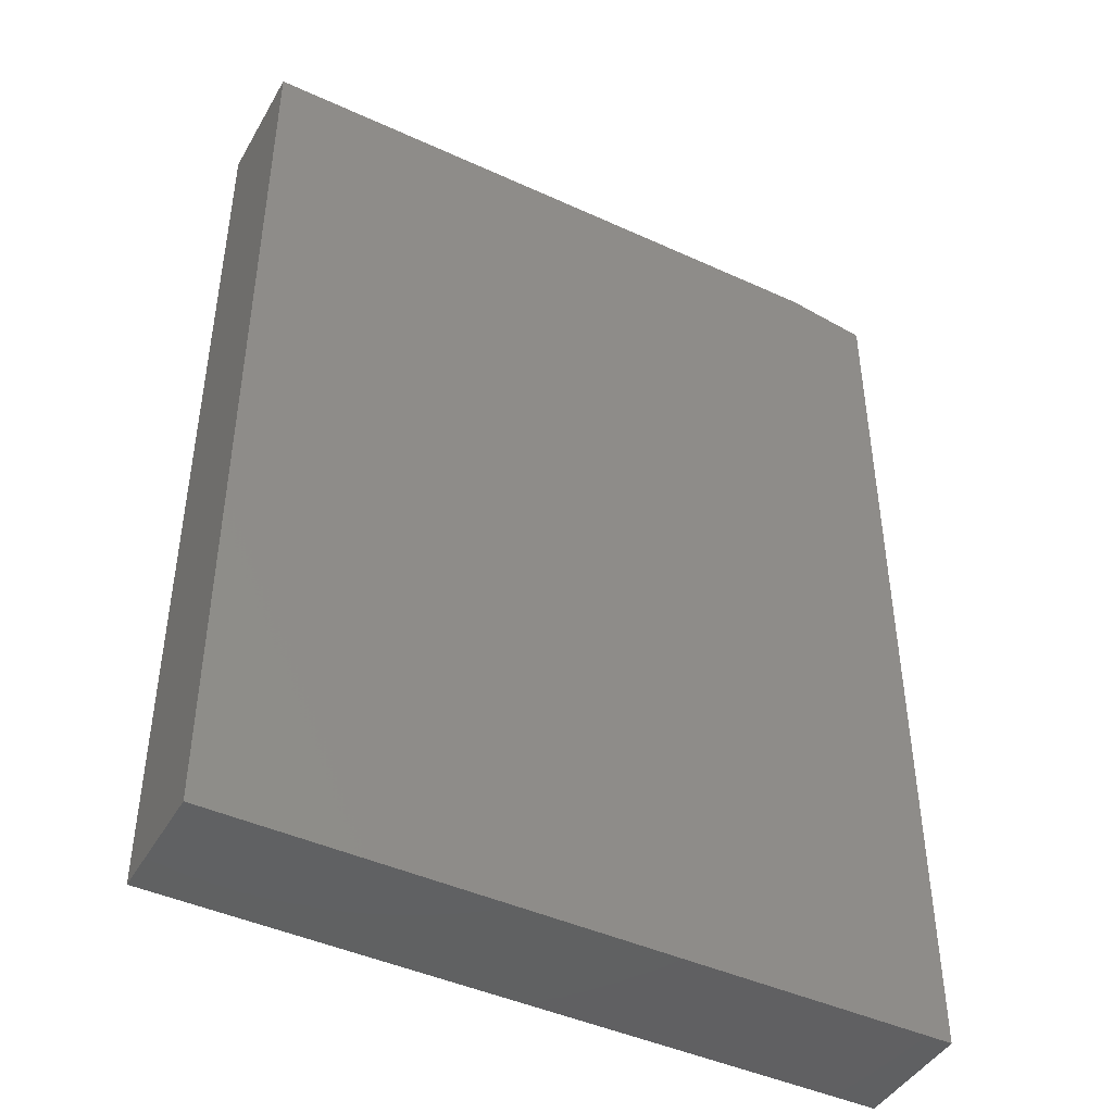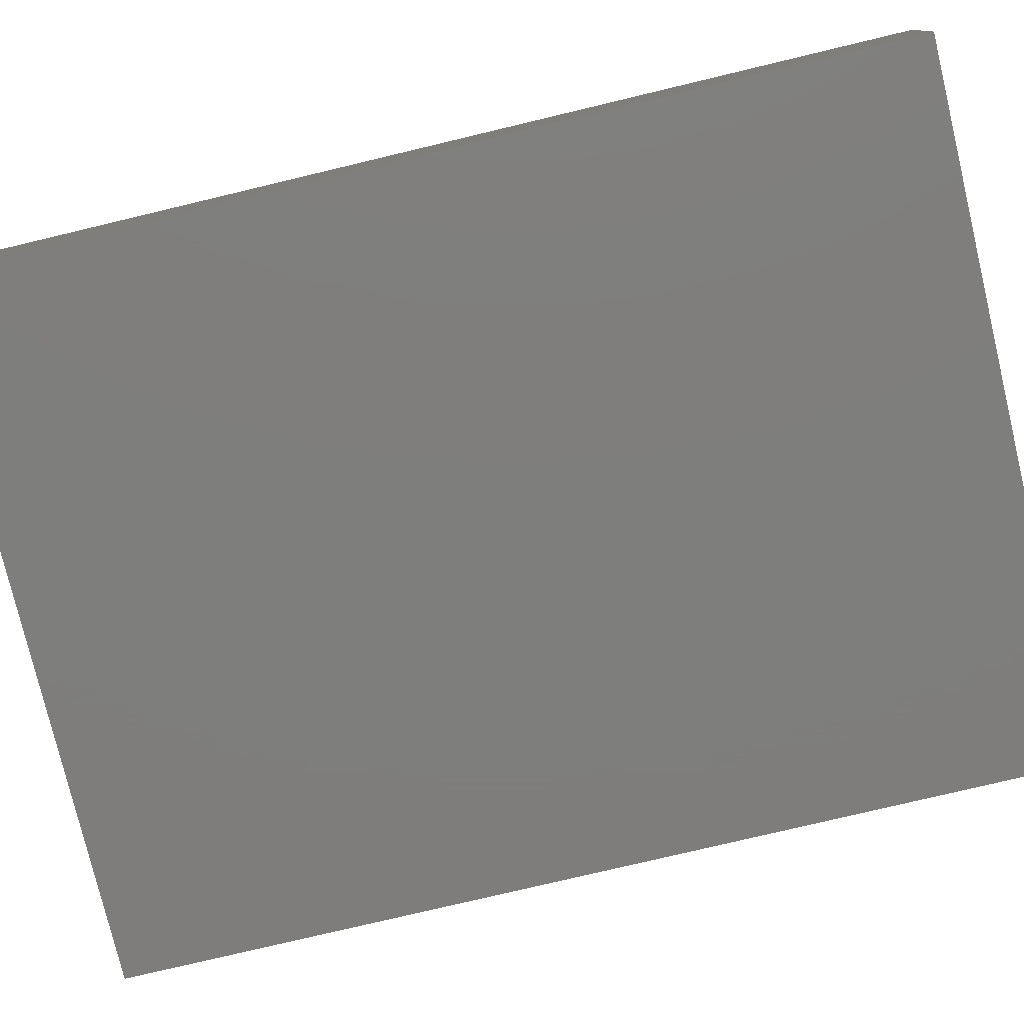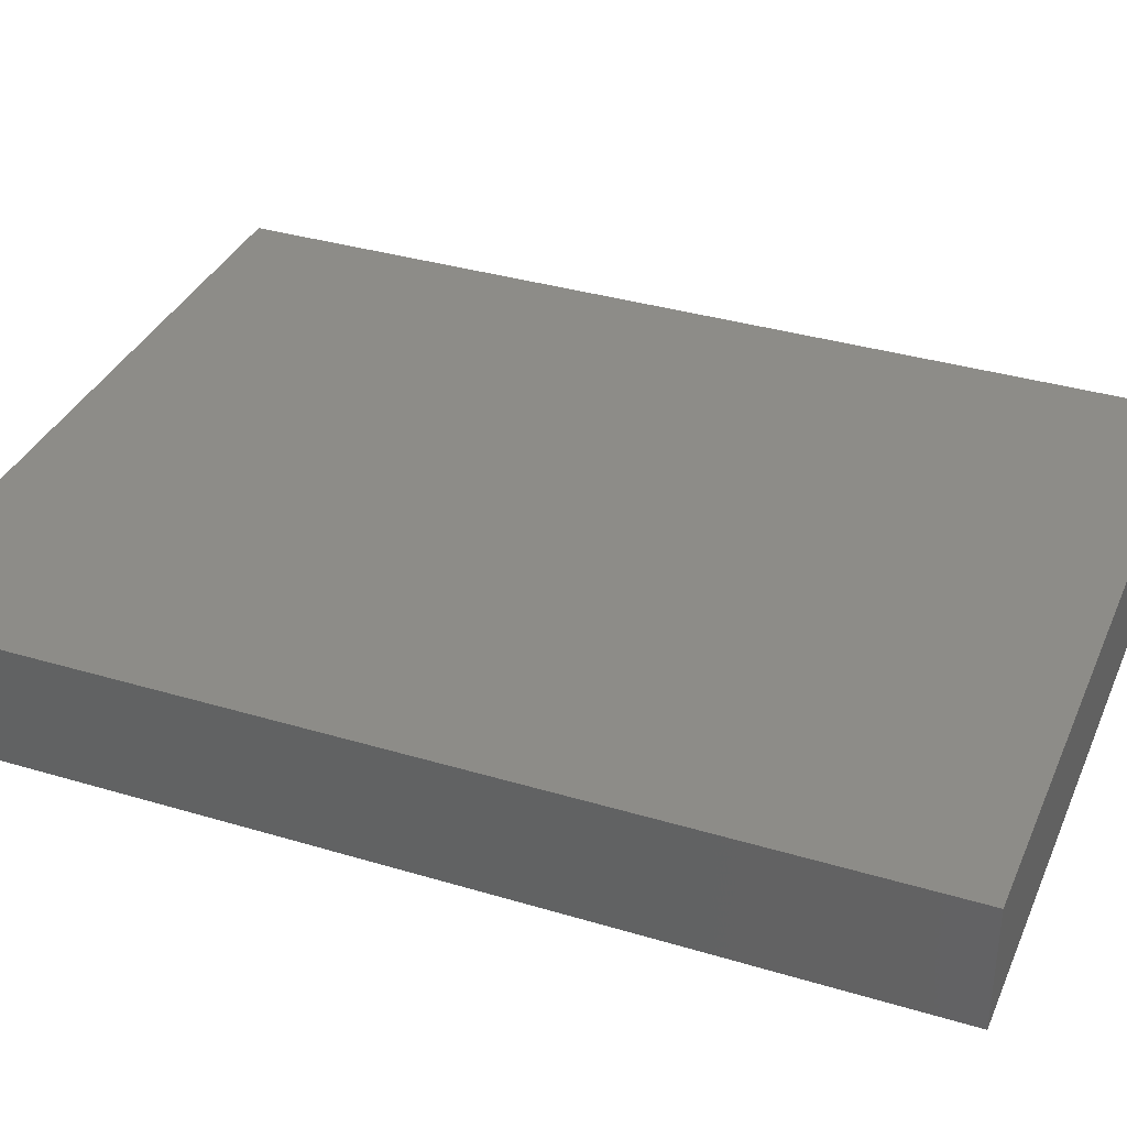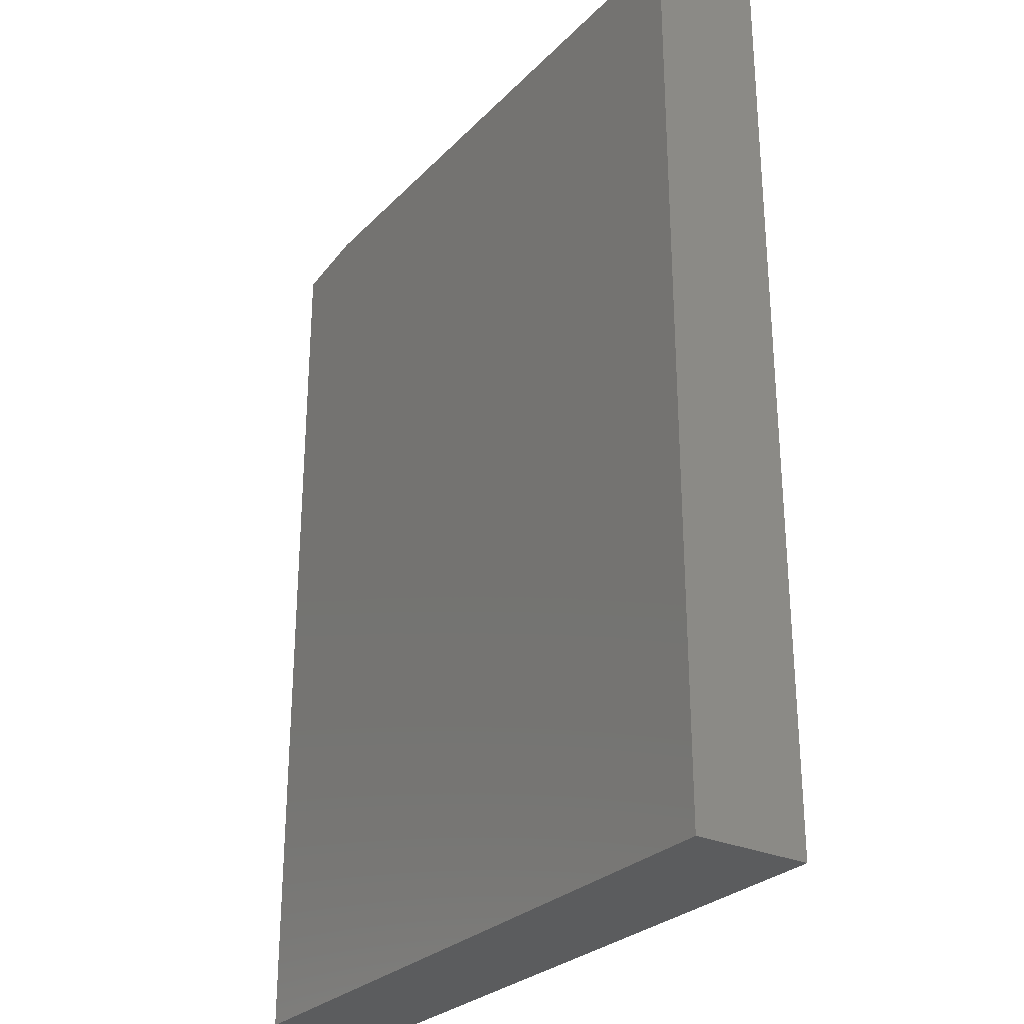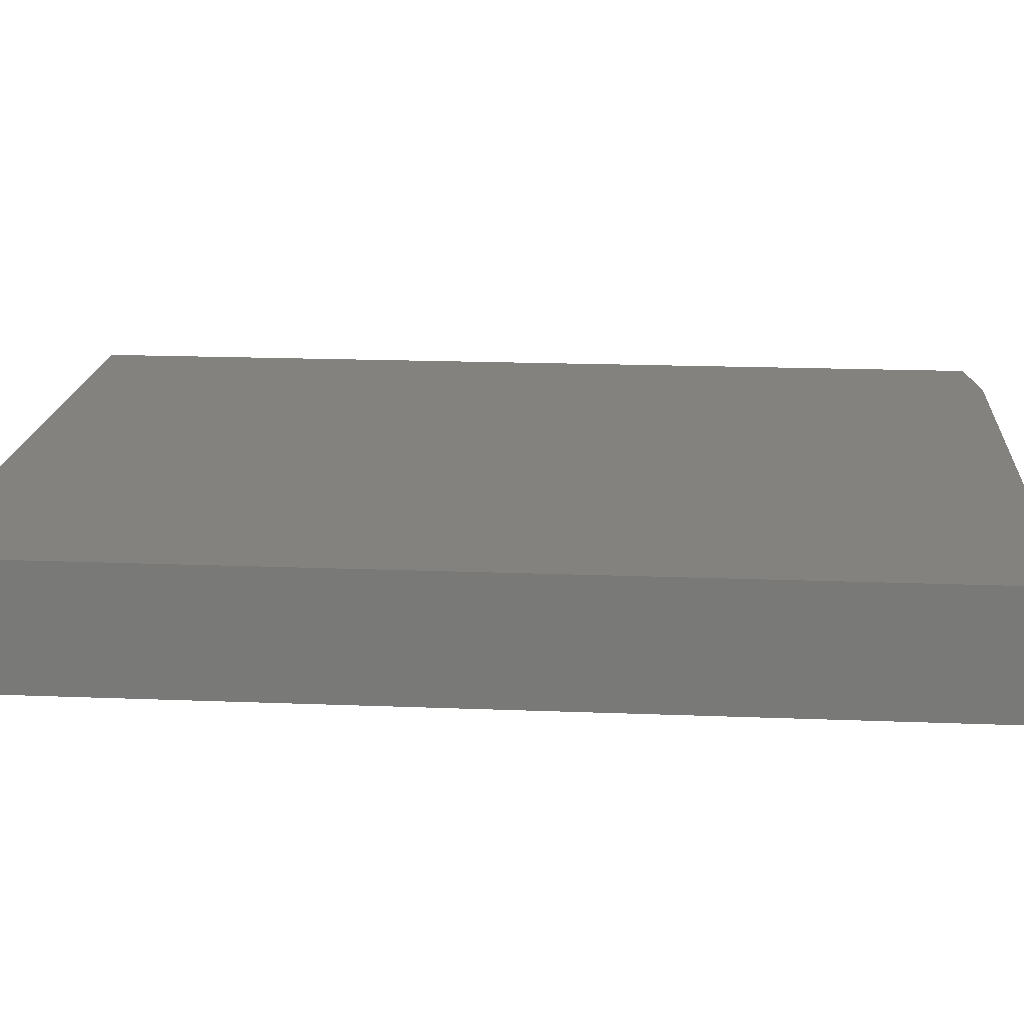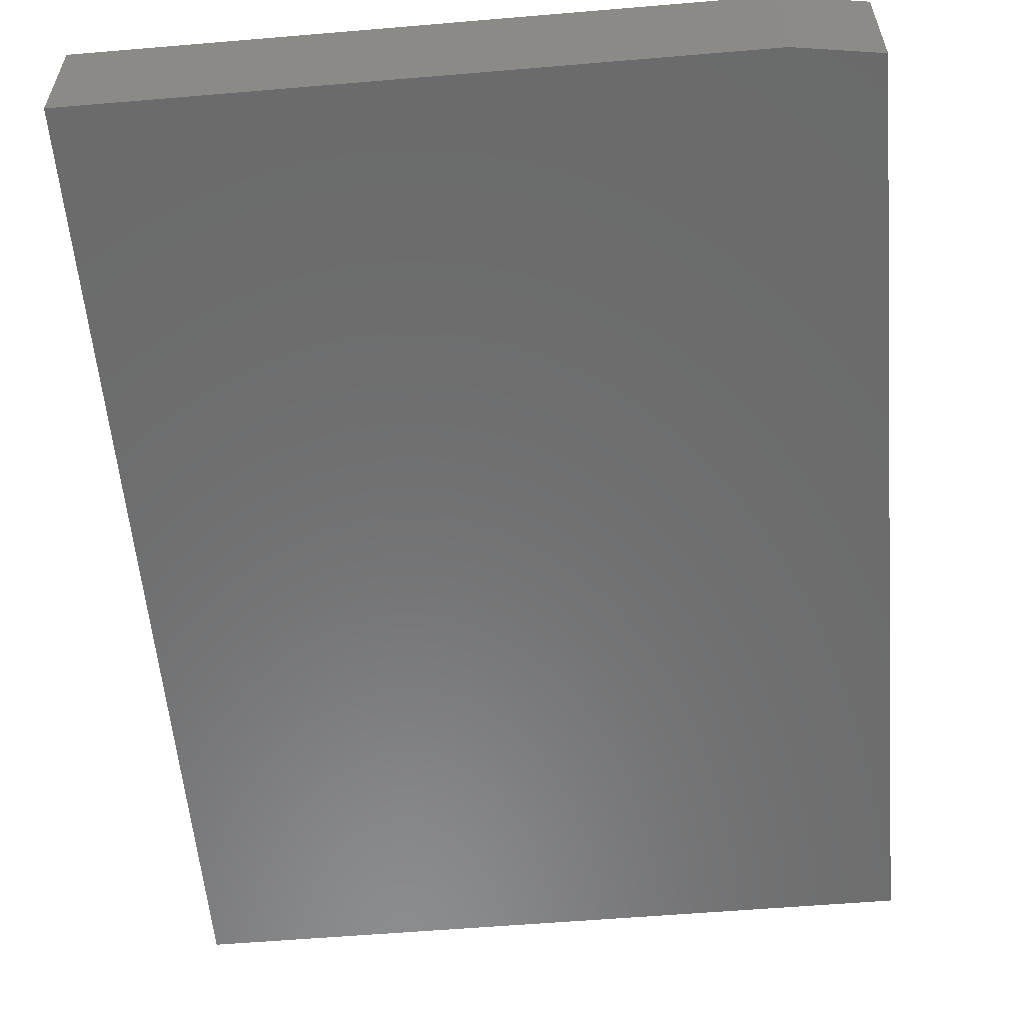
<metadata>
{"format":"stl","ext":"stl","renderer":"f3d","projection":"perspective","resolution":1024,"background":"white","views":[{"elev":-44.2,"azim":-28.2,"up":"+Z"},{"elev":-77.8,"azim":-76.6,"up":"+Y"},{"elev":35.5,"azim":111.6,"up":"+Y"},{"elev":-28.1,"azim":-124.3,"up":"+Z"},{"elev":17.5,"azim":-85.5,"up":"+Y"},{"elev":-57.5,"azim":5.0,"up":"+Y"}]}
</metadata>
<code>
# stl→obj: 10 verts, 16 faces
v -0.3359 -0.1484 -0.4219
v 0.5399 -0.1484 -0.4219
v -0.3359 -0.1484 0.75
v 0.5399 -0.1484 0.7344
v 0.4383 -0.1484 0.75
v 0.4383 1.08e-16 0.75
v 0.5399 1.128e-16 0.7344
v -0.3359 6.505e-17 0.75
v 0.5399 4.862e-17 -0.4219
v -0.3359 0 -0.4219
f 1 2 3
f 3 2 4
f 3 4 5
f 6 7 8
f 8 7 9
f 8 9 10
f 5 6 3
f 3 6 8
f 2 9 4
f 4 9 7
f 4 7 5
f 5 7 6
f 3 8 1
f 1 8 10
f 1 10 2
f 2 10 9

</code>
